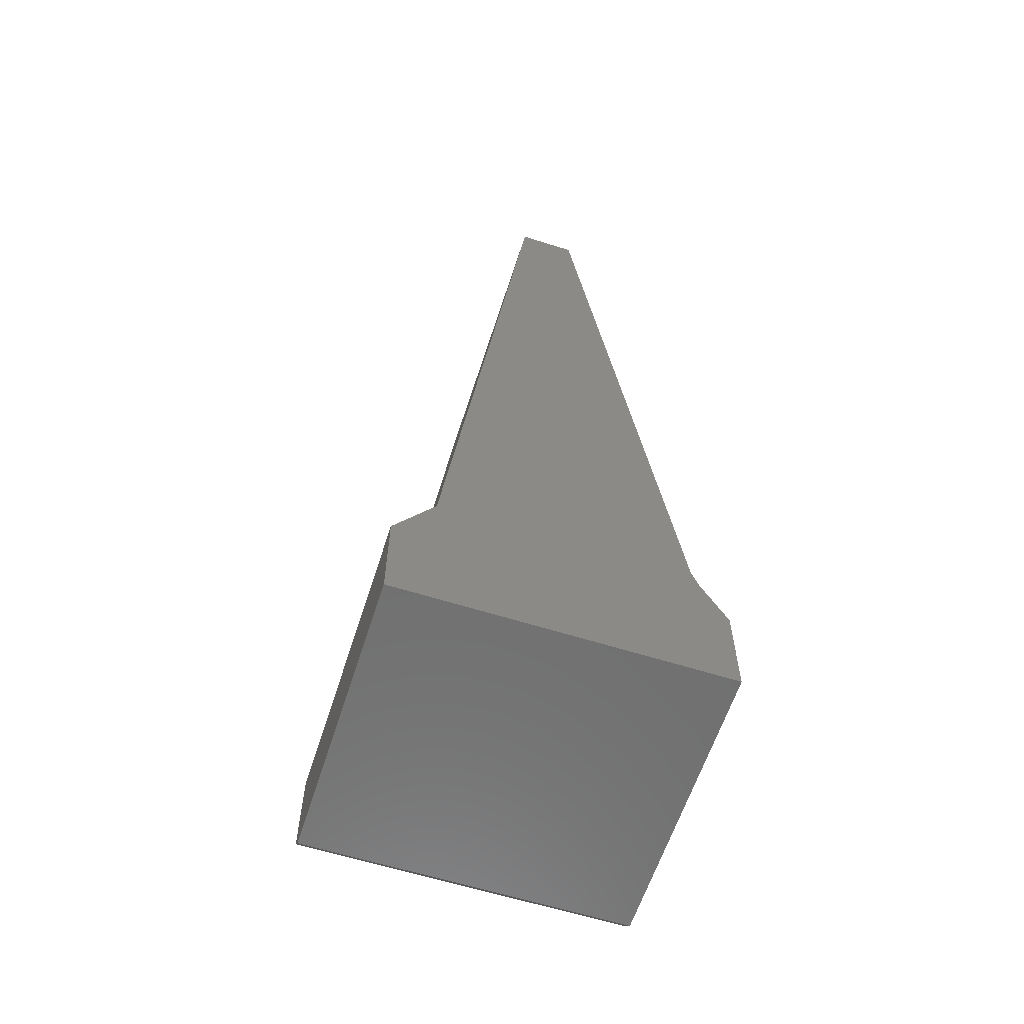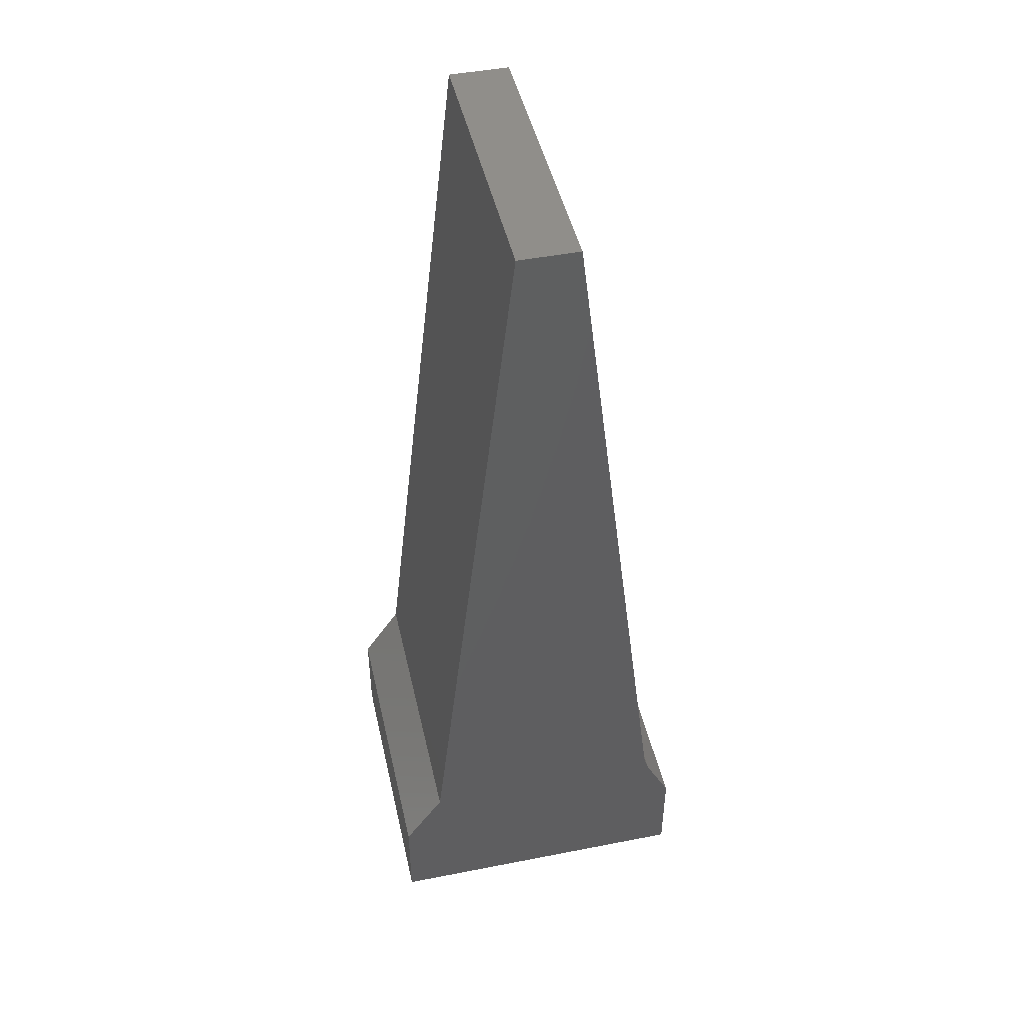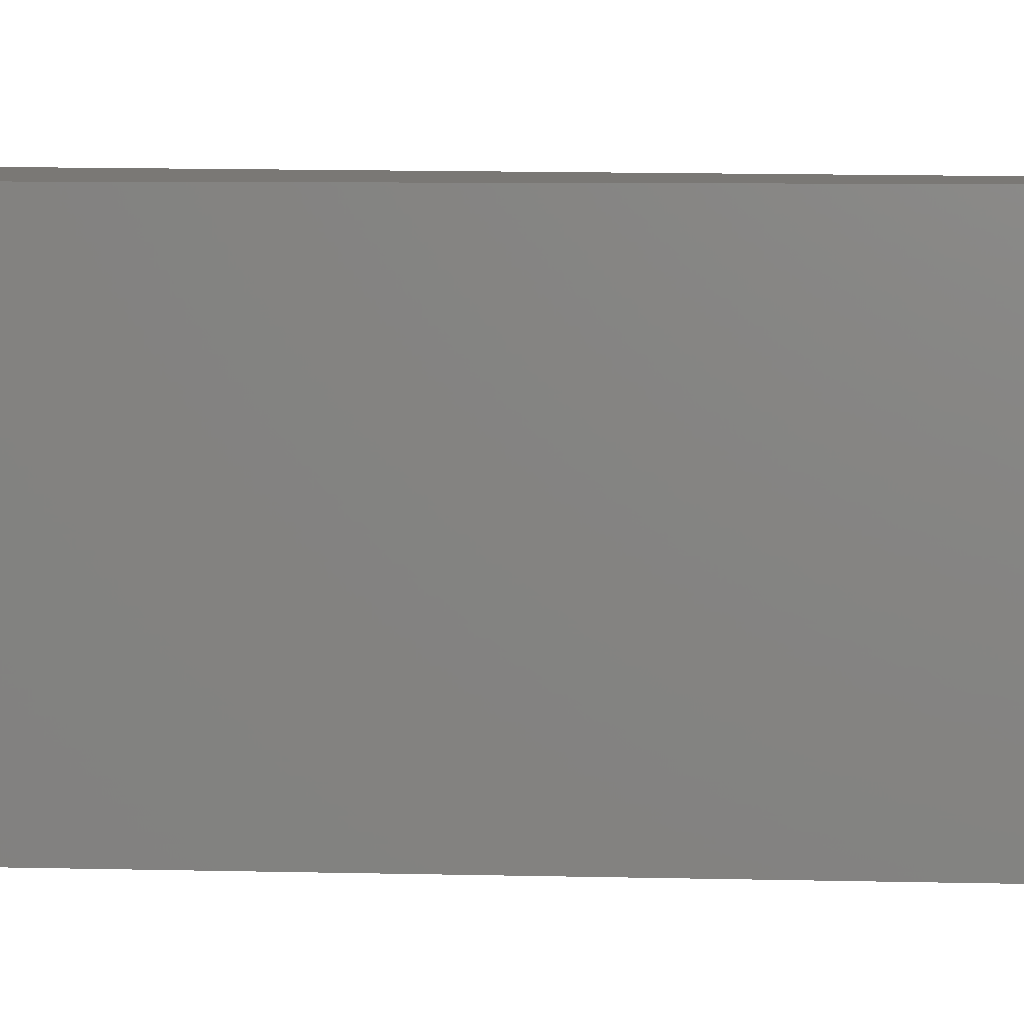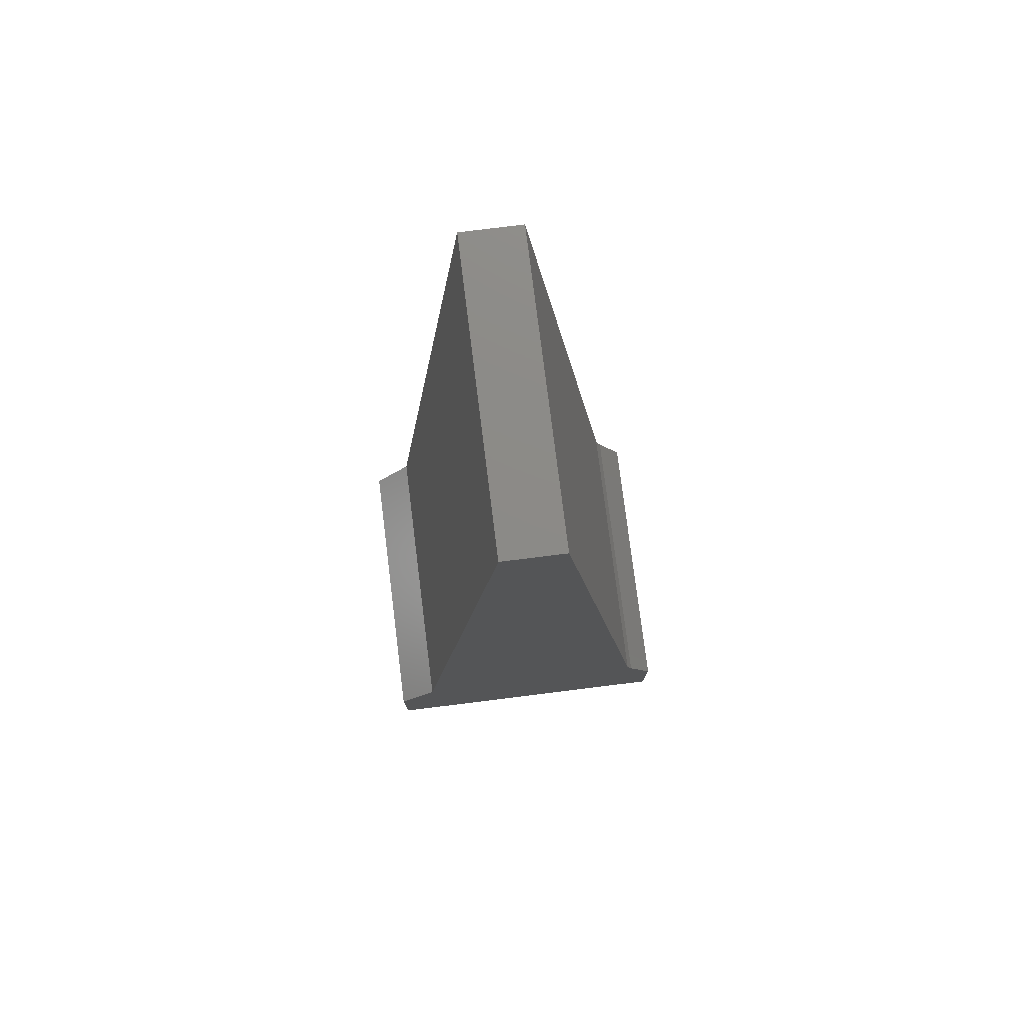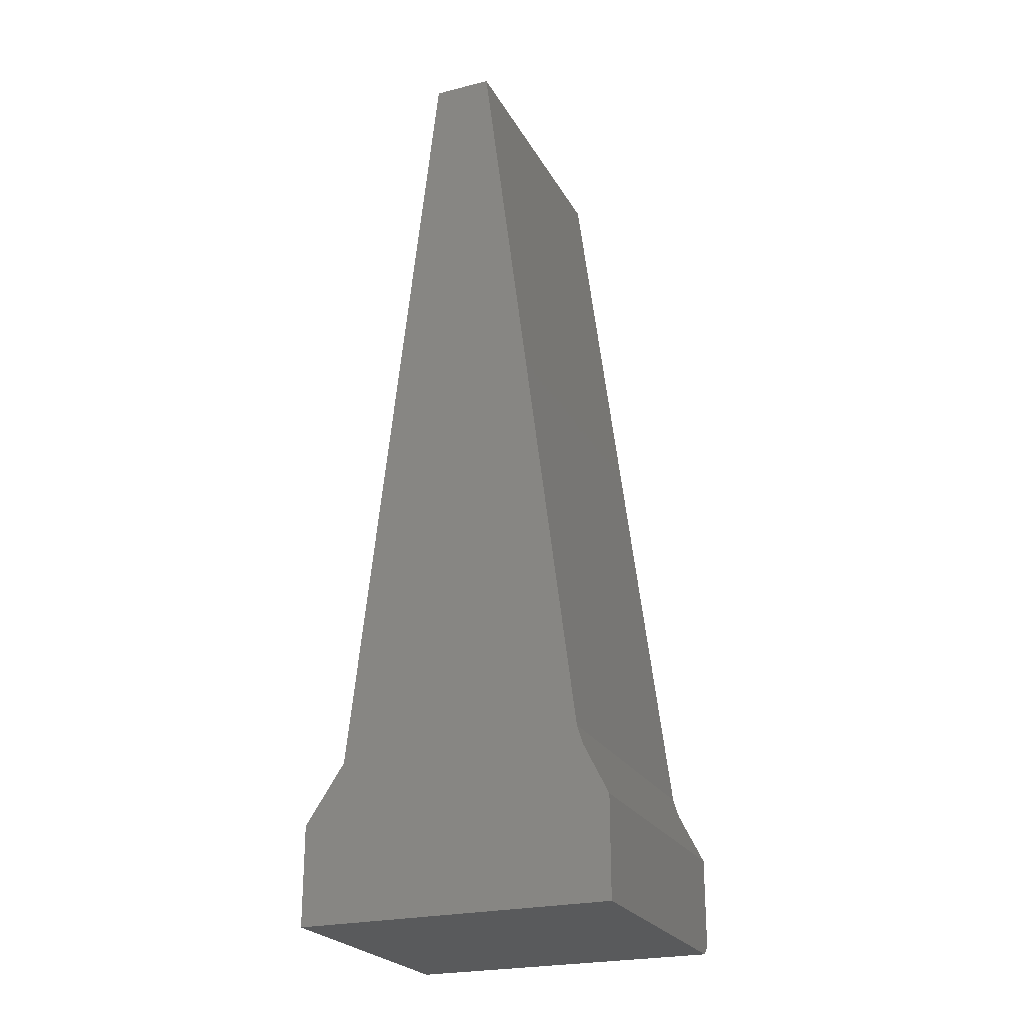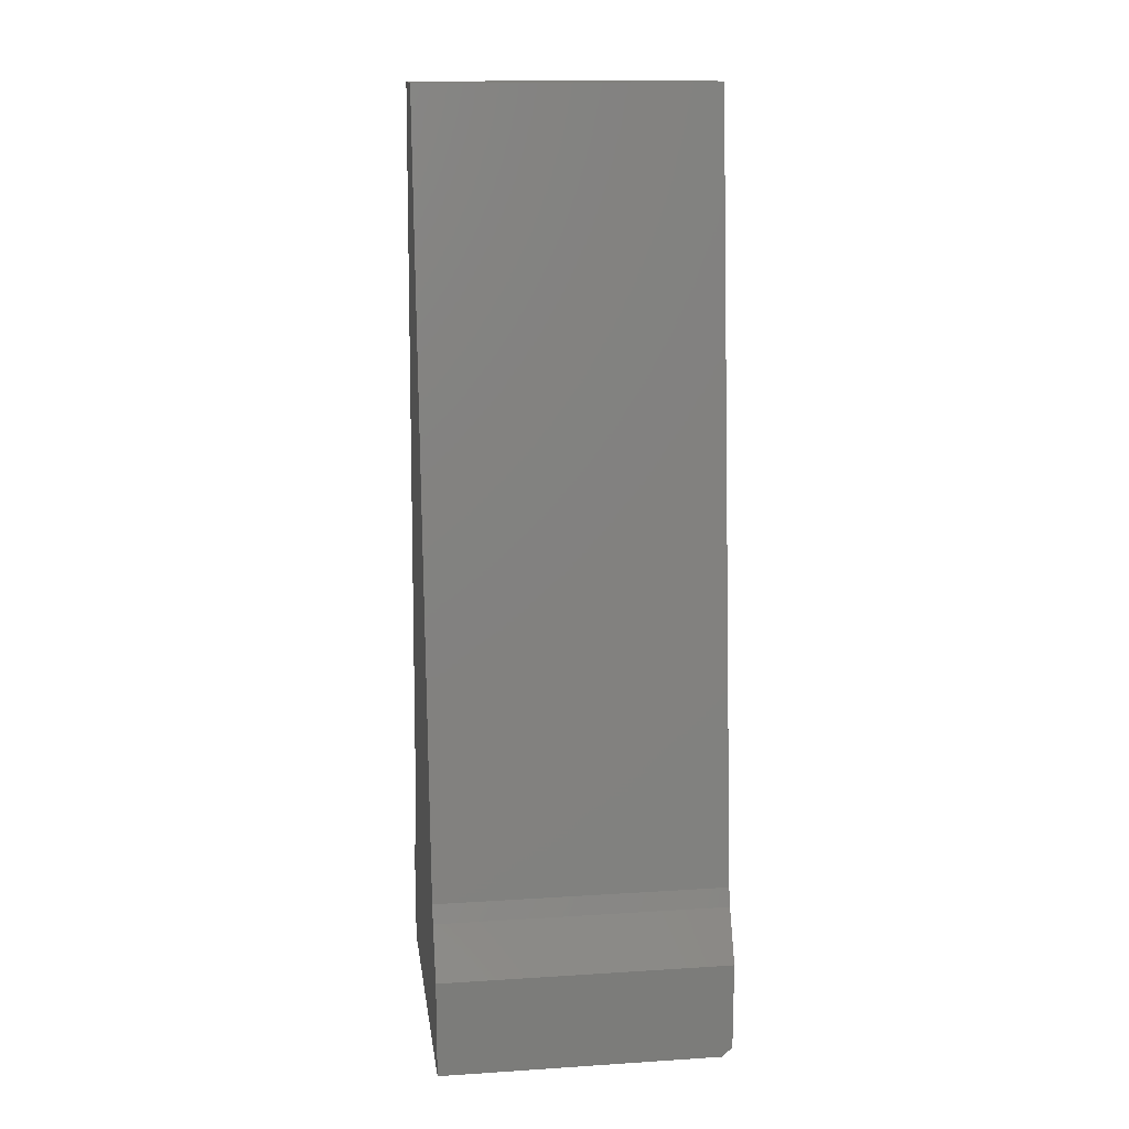
<metadata>
{"format":"stl","ext":"stl","renderer":"f3d","projection":"perspective","resolution":1024,"background":"white","views":[{"elev":-61.4,"azim":-17.8,"up":"+Z"},{"elev":46.4,"azim":-12.6,"up":"+Z"},{"elev":5.8,"azim":-78.4,"up":"+Y"},{"elev":77.2,"azim":-7.1,"up":"+Z"},{"elev":-24.0,"azim":22.6,"up":"+Z"},{"elev":15.0,"azim":82.2,"up":"+Z"}]}
</metadata>
<code>
# stl→obj: 24 verts, 44 faces
v 0.103 -0.1172 0.1341
v 0.103 0.1172 0.1341
v 0.025 -0.1172 0.75
v 0.025 0.1172 0.75
v 0.1276 0.1172 0.07895
v 0.1074 0.1172 0.1193
v 0.1276 -0.1172 0.07895
v 0.1074 -0.1172 0.1193
v -0.09342 0.1172 0.1263
v -0.02237 0.1172 0.75
v 0.001316 0.1172 0.75
v -0.125 0.1172 0.07895
v -0.125 0.1172 0.007812
v 0.1276 0.1172 0.007812
v -0.09342 -0.1172 0.1263
v -0.125 -0.1172 0.07895
v 0.001316 -0.1172 0.75
v -0.02237 -0.1172 0.75
v -0.125 -0.1172 0
v 0.001316 -0.1172 -7.735e-18
v 0.1276 -0.1172 -1.547e-17
v 0.001316 0.1094 -7.735e-18
v -0.125 0.1094 -3.983e-34
v 0.1276 0.1094 -1.547e-17
f 1 2 3
f 3 2 4
f 5 6 7
f 7 6 8
f 9 10 11
f 9 11 4
f 9 4 2
f 9 2 6
f 9 6 5
f 9 5 12
f 13 12 14
f 14 12 5
f 15 16 7
f 15 7 8
f 15 8 1
f 15 1 3
f 15 3 17
f 15 17 18
f 16 19 7
f 7 19 20
f 7 20 21
f 6 2 8
f 8 2 1
f 22 23 13
f 22 13 14
f 22 14 24
f 19 16 23
f 23 16 12
f 23 12 13
f 7 21 5
f 5 21 24
f 5 24 14
f 20 22 21
f 21 22 24
f 19 23 20
f 20 23 22
f 9 12 15
f 15 12 16
f 18 10 15
f 15 10 9
f 11 10 17
f 17 10 18
f 4 11 3
f 3 11 17

</code>
